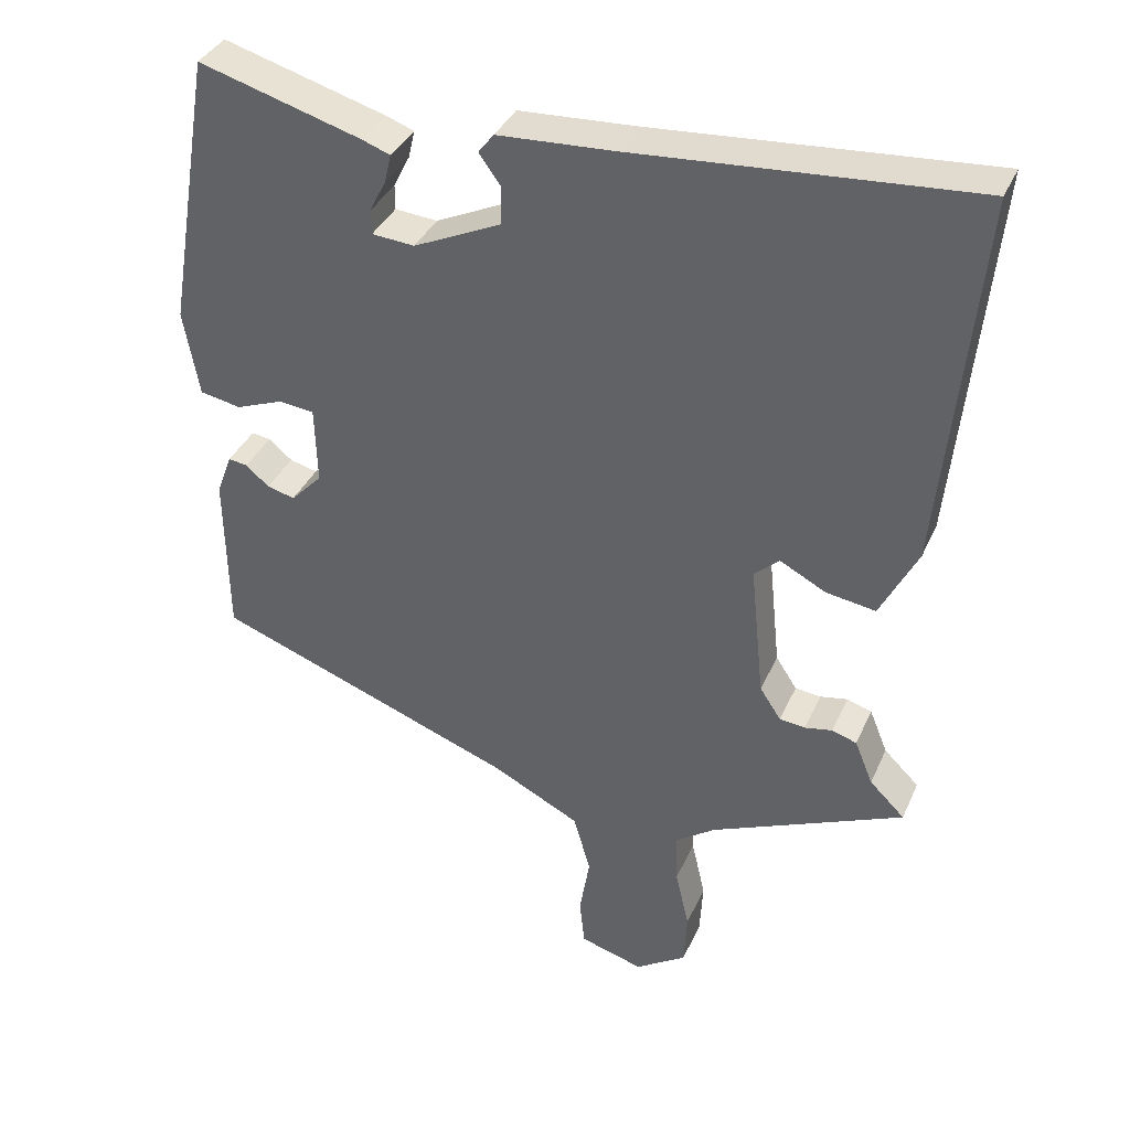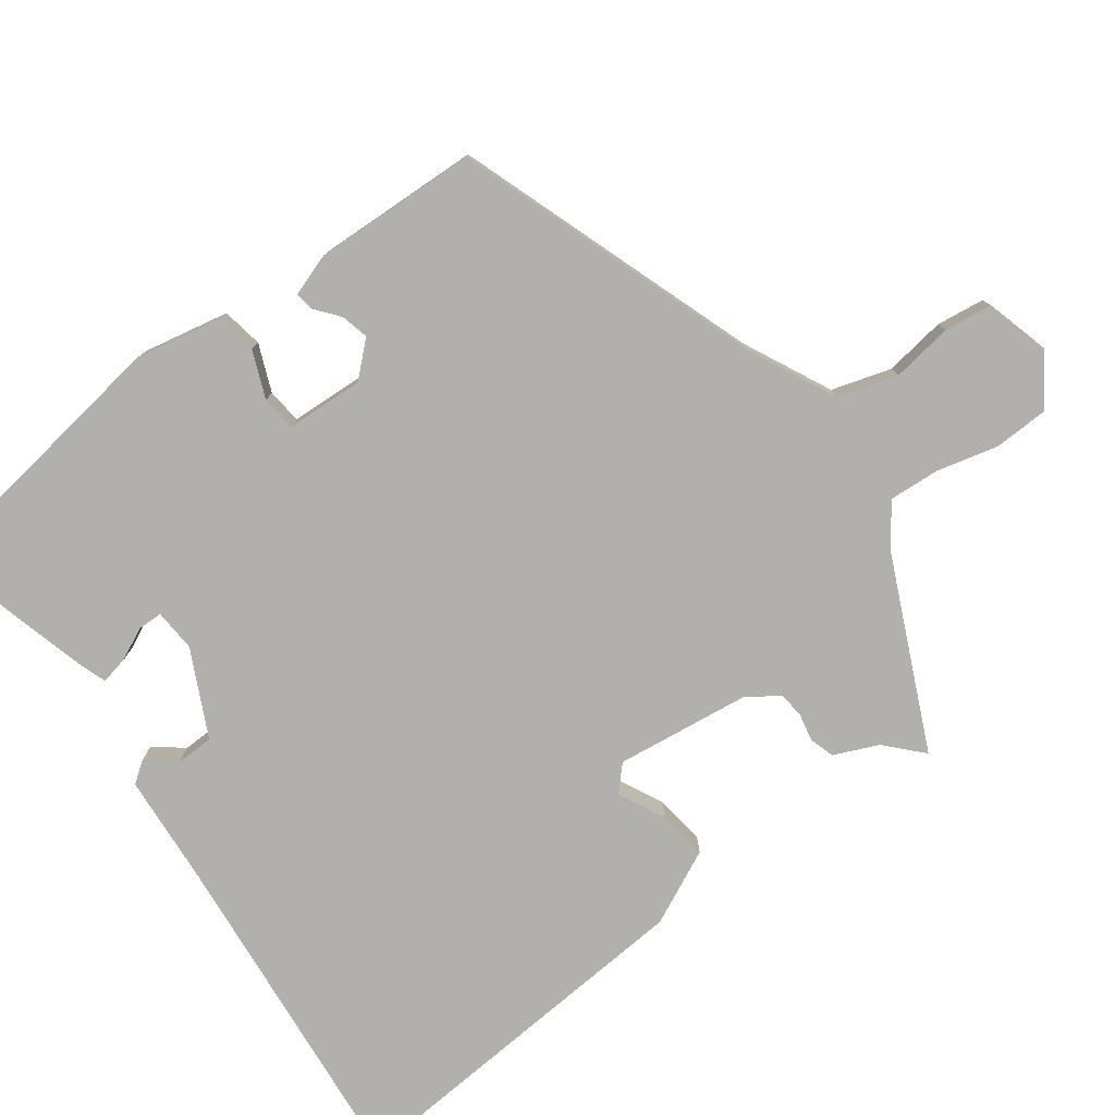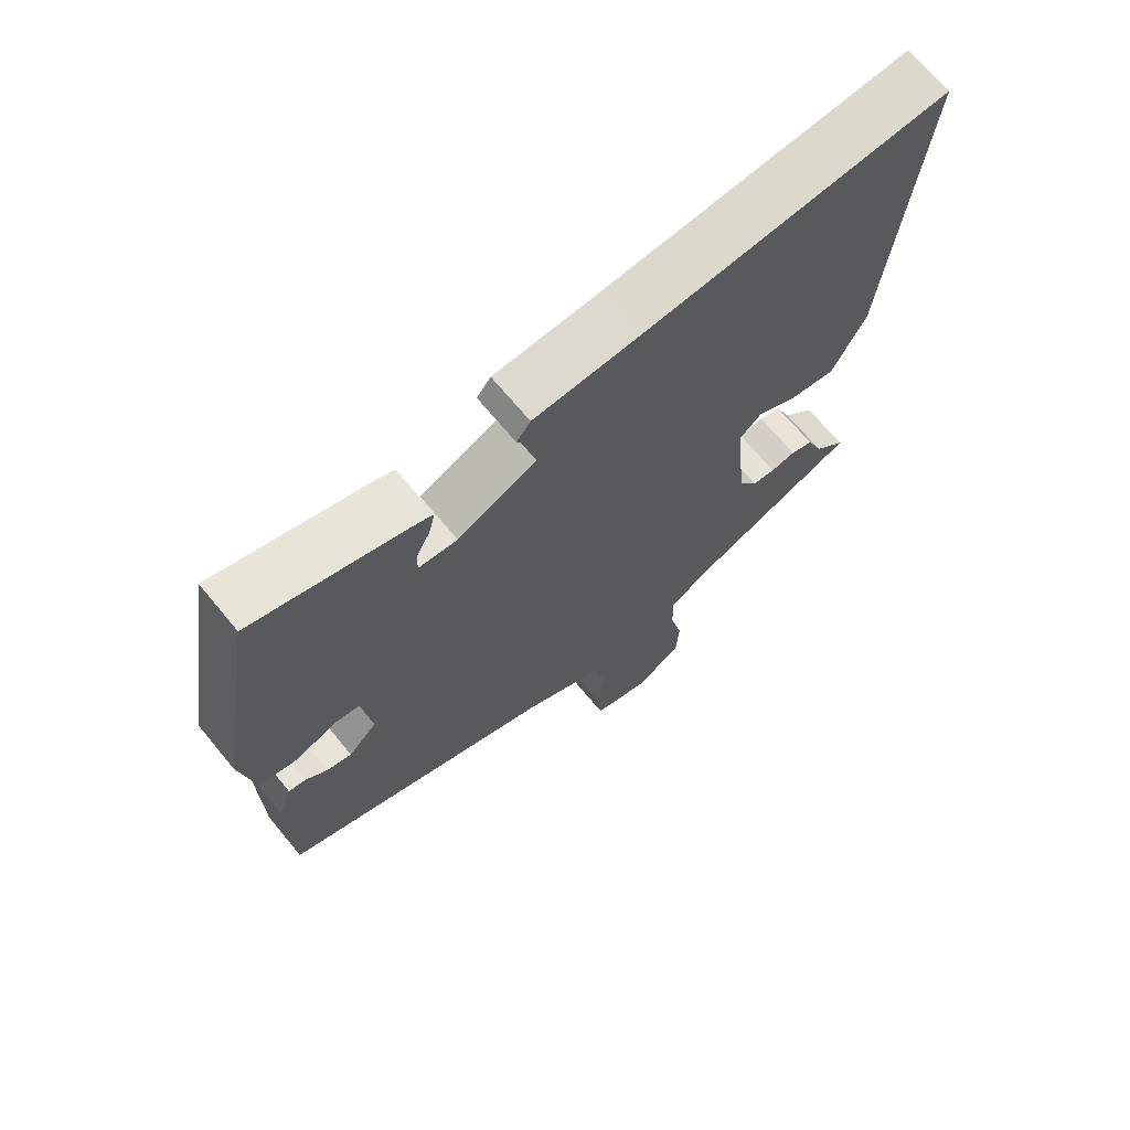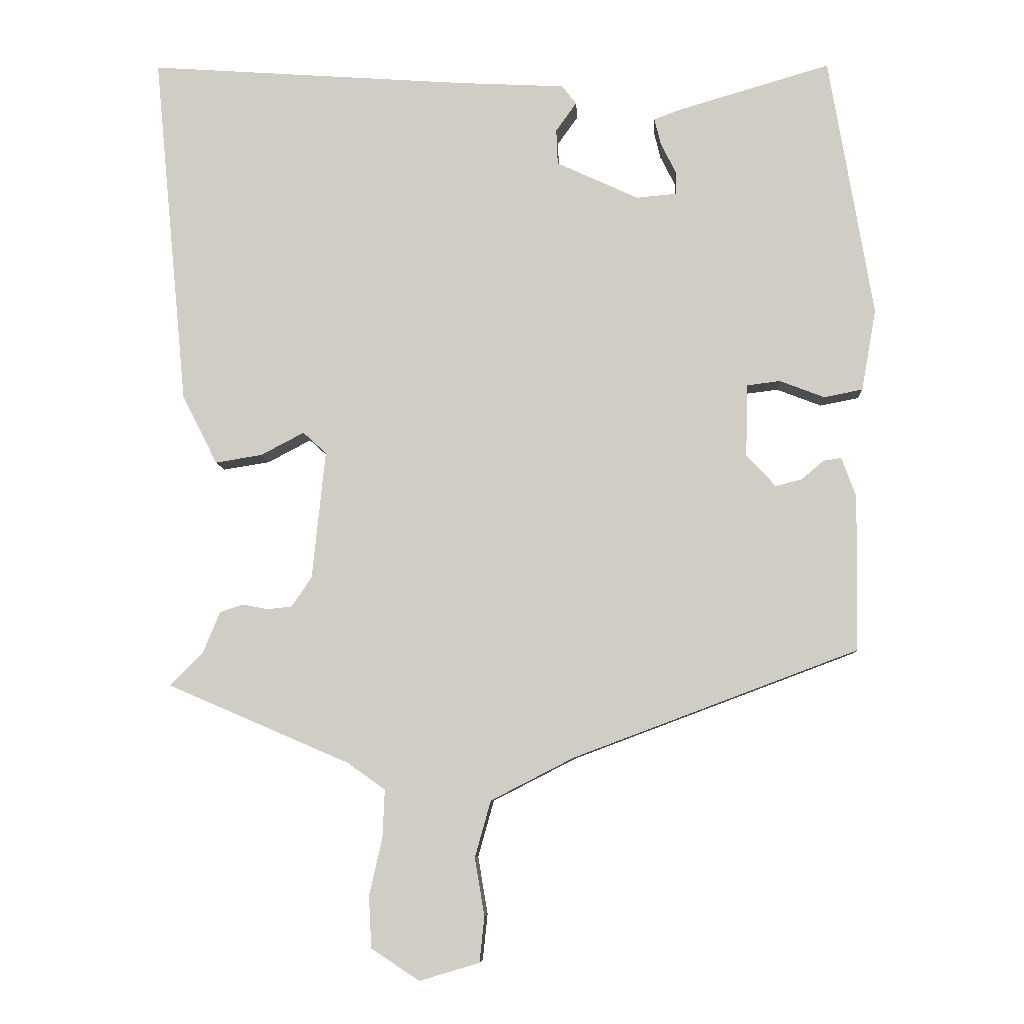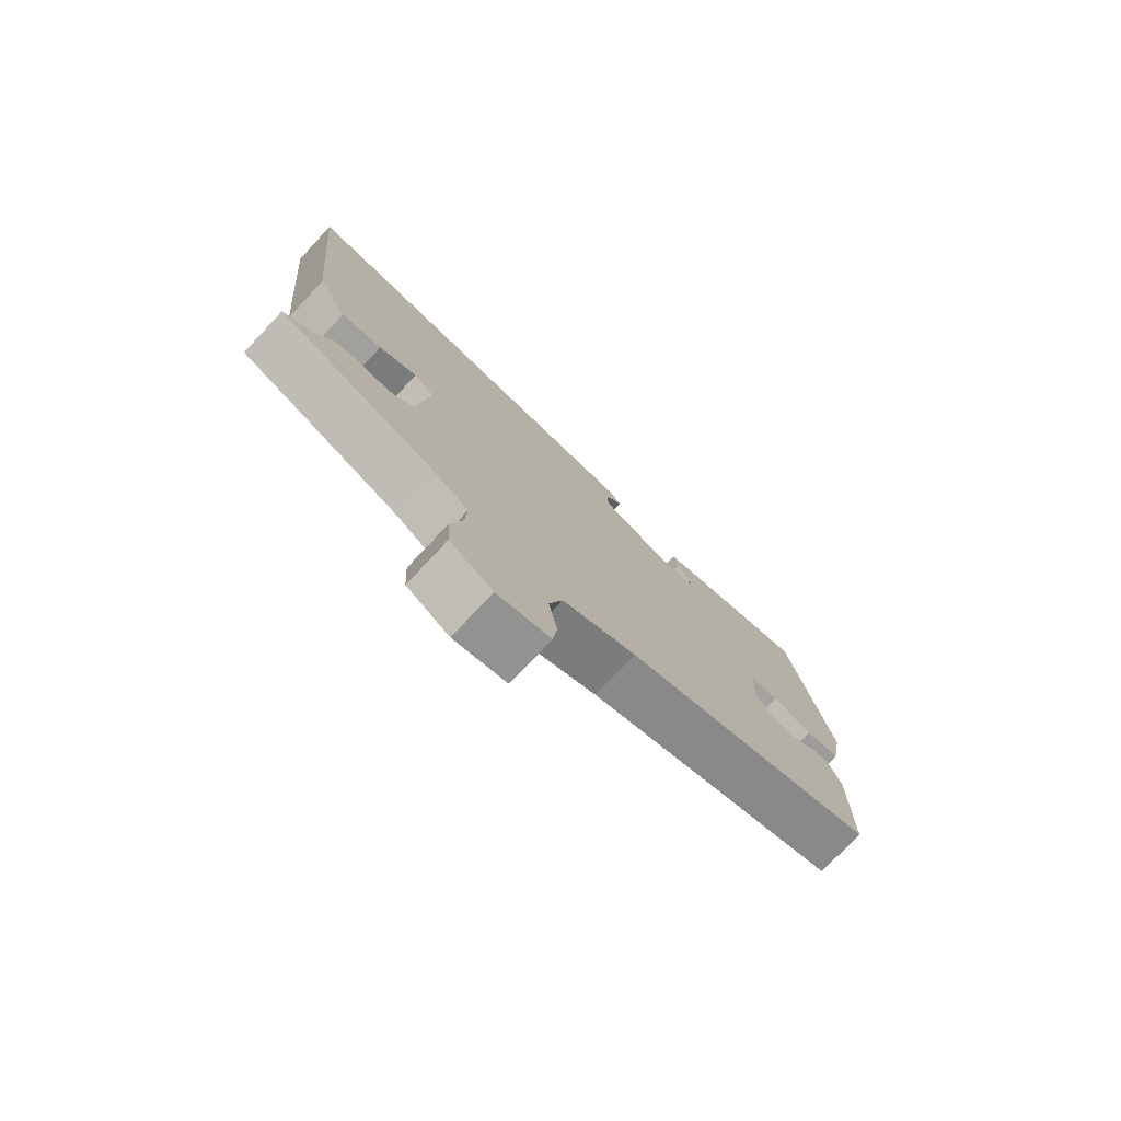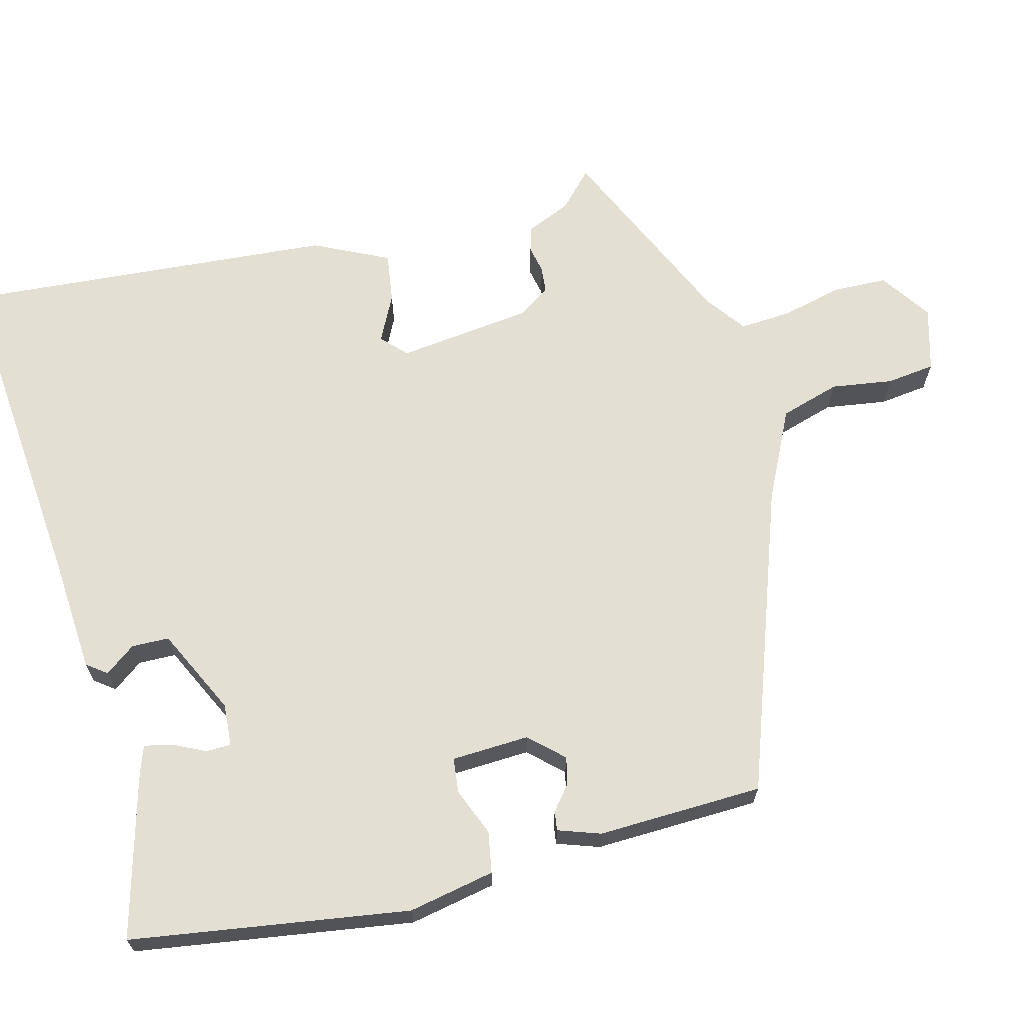
<metadata>
{"format":"obj","ext":"obj","renderer":"f3d","projection":"perspective","resolution":1024,"background":"white","views":[{"elev":36.6,"azim":-158.1,"up":"+Z"},{"elev":-78.6,"azim":125.1,"up":"+Y"},{"elev":69.1,"azim":140.4,"up":"+Z"},{"elev":-7.5,"azim":3.2,"up":"+Z"},{"elev":-77.6,"azim":-43.3,"up":"+Z"},{"elev":66.8,"azim":74.4,"up":"+Y"}]}
</metadata>
<code>
v -0.505 0.07 -0.403
v -0.457 0.07 -0.356
v -0.432 0.07 -0.295
v -0.398 0.07 -0.284
v -0.36 0.07 -0.291
v -0.325 0.07 -0.287
v -0.296 0.07 -0.243
v -0.277 0.07 -0.058
v -0.311 0.07 -0.027
v -0.374 0.07 -0.06
v -0.442 0.07 -0.071
v -0.493 0.07 0.03
v -0.542 0.07 0.542
v -0.078 0.07 0.509
v 0.077 0.07 0.501
v 0.098 0.07 0.474
v 0.068 0.07 0.432
v 0.07 0.07 0.381
v 0.189 0.07 0.326
v 0.247 0.07 0.331
v 0.247 0.07 0.365
v 0.225 0.07 0.409
v 0.216 0.07 0.447
v 0.254 0.07 0.461
v 0.476 0.07 0.526
v 0.54 0.07 0.148
v 0.519 0.07 0.03
v 0.463 0.07 0.019
v 0.398 0.07 0.044
v 0.35 0.07 0.038
v 0.347 0.07 -0.068
v 0.39 0.07 -0.113
v 0.428 0.07 -0.103
v 0.46 0.07 -0.076
v 0.486 0.07 -0.072
v 0.507 0.07 -0.129
v 0.504 0.07 -0.355
v 0.091 0.07 -0.51
v -0.03 0.07 -0.572
v -0.053 0.07 -0.654
v -0.039 0.07 -0.738
v -0.046 0.07 -0.804
v -0.133 0.07 -0.83
v -0.203 0.07 -0.784
v -0.207 0.07 -0.709
v -0.188 0.07 -0.626
v -0.185 0.07 -0.556
v -0.24 0.07 -0.517
v -0.505 0 -0.403
v -0.457 0 -0.356
v -0.432 0 -0.295
v -0.398 0 -0.284
v -0.36 0 -0.291
v -0.325 0 -0.287
v -0.296 0 -0.243
v -0.277 0 -0.058
v -0.311 0 -0.027
v -0.374 0 -0.06
v -0.442 0 -0.071
v -0.493 0 0.03
v -0.542 0 0.542
v -0.078 0 0.509
v 0.077 0 0.501
v 0.098 0 0.474
v 0.068 0 0.432
v 0.07 0 0.381
v 0.189 0 0.326
v 0.247 0 0.331
v 0.247 0 0.365
v 0.225 0 0.409
v 0.216 0 0.447
v 0.254 0 0.461
v 0.476 0 0.526
v 0.54 0 0.148
v 0.519 0 0.03
v 0.463 0 0.019
v 0.398 0 0.044
v 0.35 0 0.038
v 0.347 0 -0.068
v 0.39 0 -0.113
v 0.428 0 -0.103
v 0.46 0 -0.076
v 0.486 0 -0.072
v 0.507 0 -0.129
v 0.504 0 -0.355
v 0.091 0 -0.51
v -0.03 0 -0.572
v -0.053 0 -0.654
v -0.039 0 -0.738
v -0.046 0 -0.804
v -0.133 0 -0.83
v -0.203 0 -0.784
v -0.207 0 -0.709
v -0.188 0 -0.626
v -0.185 0 -0.556
v -0.24 0 -0.517
f 43 44 45 46
f 43 46 47
f 40 41 42 43
f 39 40 43 47
f 38 39 47 48
f 33 34 35 36
f 32 33 36 37
f 31 32 37 38
f 26 27 28 29
f 26 29 30
f 25 26 30
f 24 25 30
f 21 22 23 24
f 20 21 24 30
f 19 20 30 31
f 14 15 16 17
f 14 17 18
f 13 14 18
f 9 10 11 12
f 9 12 13 18
f 2 3 4 5
f 2 5 6
f 1 2 6
f 48 1 6
f 38 48 6 7
f 31 38 7 8
f 18 19 31
f 8 9 18 31
f 94 93 92 91
f 95 94 91
f 91 90 89 88
f 95 91 88 87
f 96 95 87 86
f 84 83 82 81
f 85 84 81 80
f 86 85 80 79
f 77 76 75 74
f 78 77 74
f 78 74 73
f 78 73 72
f 72 71 70 69
f 78 72 69 68
f 79 78 68 67
f 65 64 63 62
f 66 65 62
f 66 62 61
f 60 59 58 57
f 66 61 60 57
f 53 52 51 50
f 54 53 50
f 54 50 49
f 54 49 96
f 55 54 96 86
f 56 55 86 79
f 79 67 66
f 79 66 57 56
f 1 49 50 2
f 2 50 51 3
f 3 51 52 4
f 4 52 53 5
f 5 53 54 6
f 6 54 55 7
f 7 55 56 8
f 8 56 57 9
f 9 57 58 10
f 10 58 59 11
f 11 59 60 12
f 12 60 61 13
f 13 61 62 14
f 14 62 63 15
f 15 63 64 16
f 16 64 65 17
f 17 65 66 18
f 18 66 67 19
f 19 67 68 20
f 20 68 69 21
f 21 69 70 22
f 22 70 71 23
f 23 71 72 24
f 24 72 73 25
f 25 73 74 26
f 26 74 75 27
f 27 75 76 28
f 28 76 77 29
f 29 77 78 30
f 30 78 79 31
f 31 79 80 32
f 32 80 81 33
f 33 81 82 34
f 34 82 83 35
f 35 83 84 36
f 36 84 85 37
f 37 85 86 38
f 38 86 87 39
f 39 87 88 40
f 40 88 89 41
f 41 89 90 42
f 42 90 91 43
f 43 91 92 44
f 44 92 93 45
f 45 93 94 46
f 46 94 95 47
f 47 95 96 48
f 48 96 49 1

</code>
